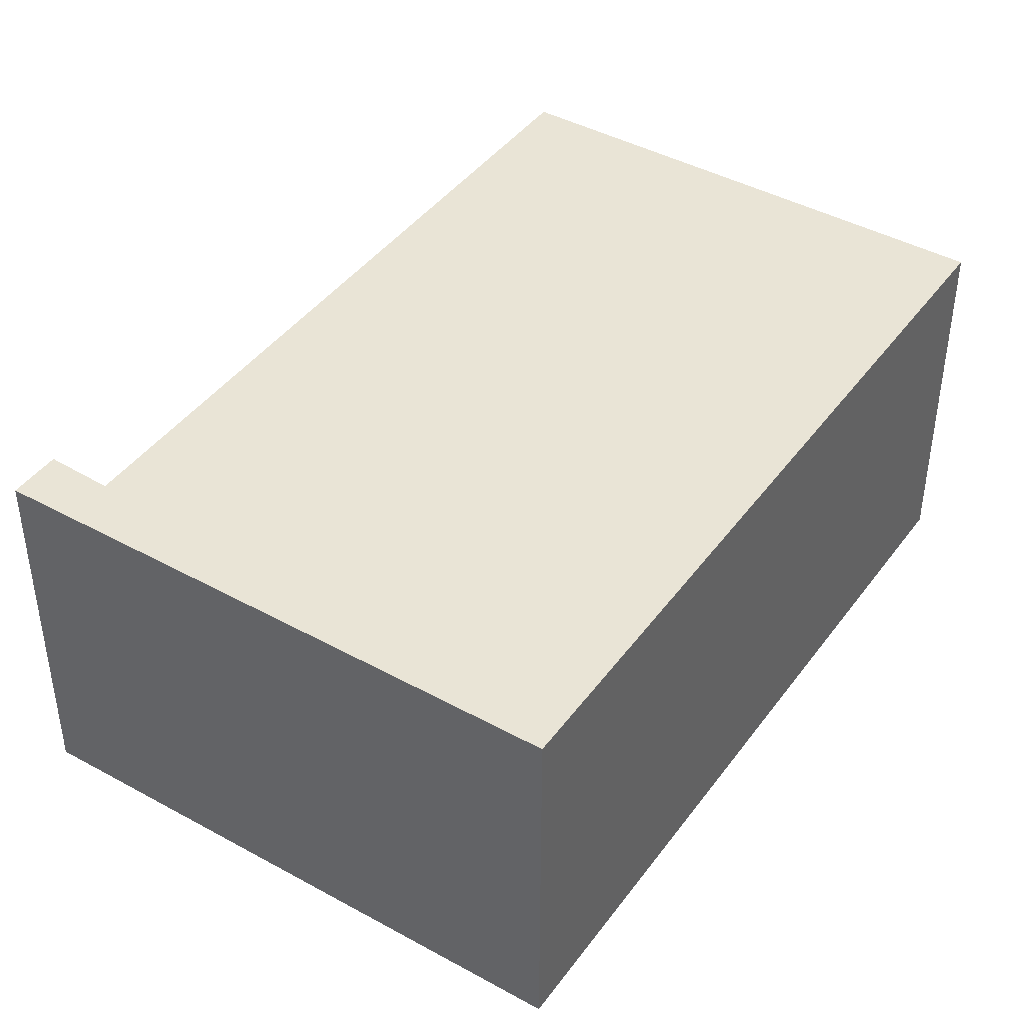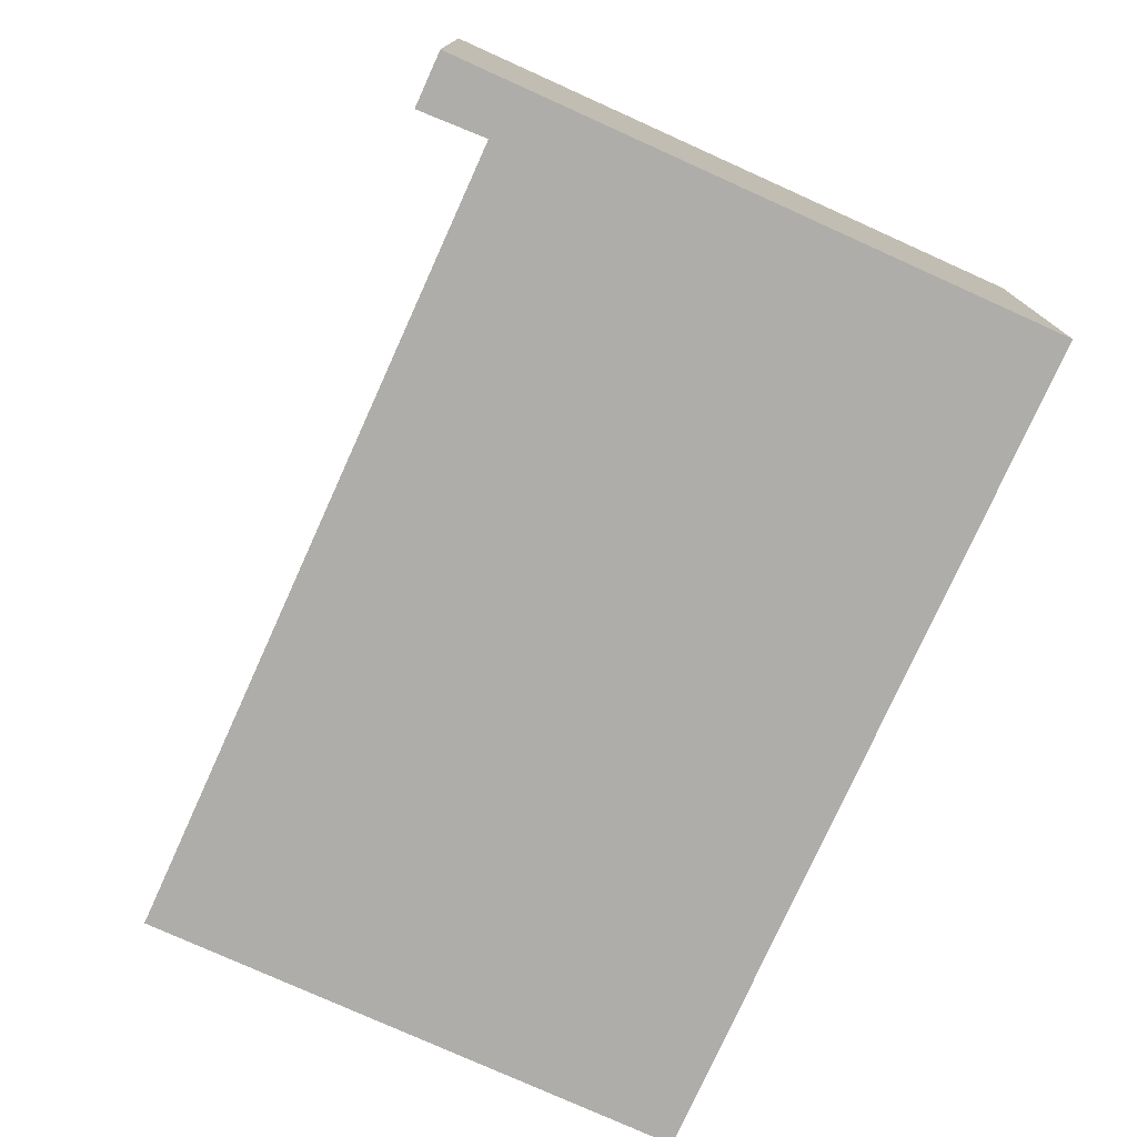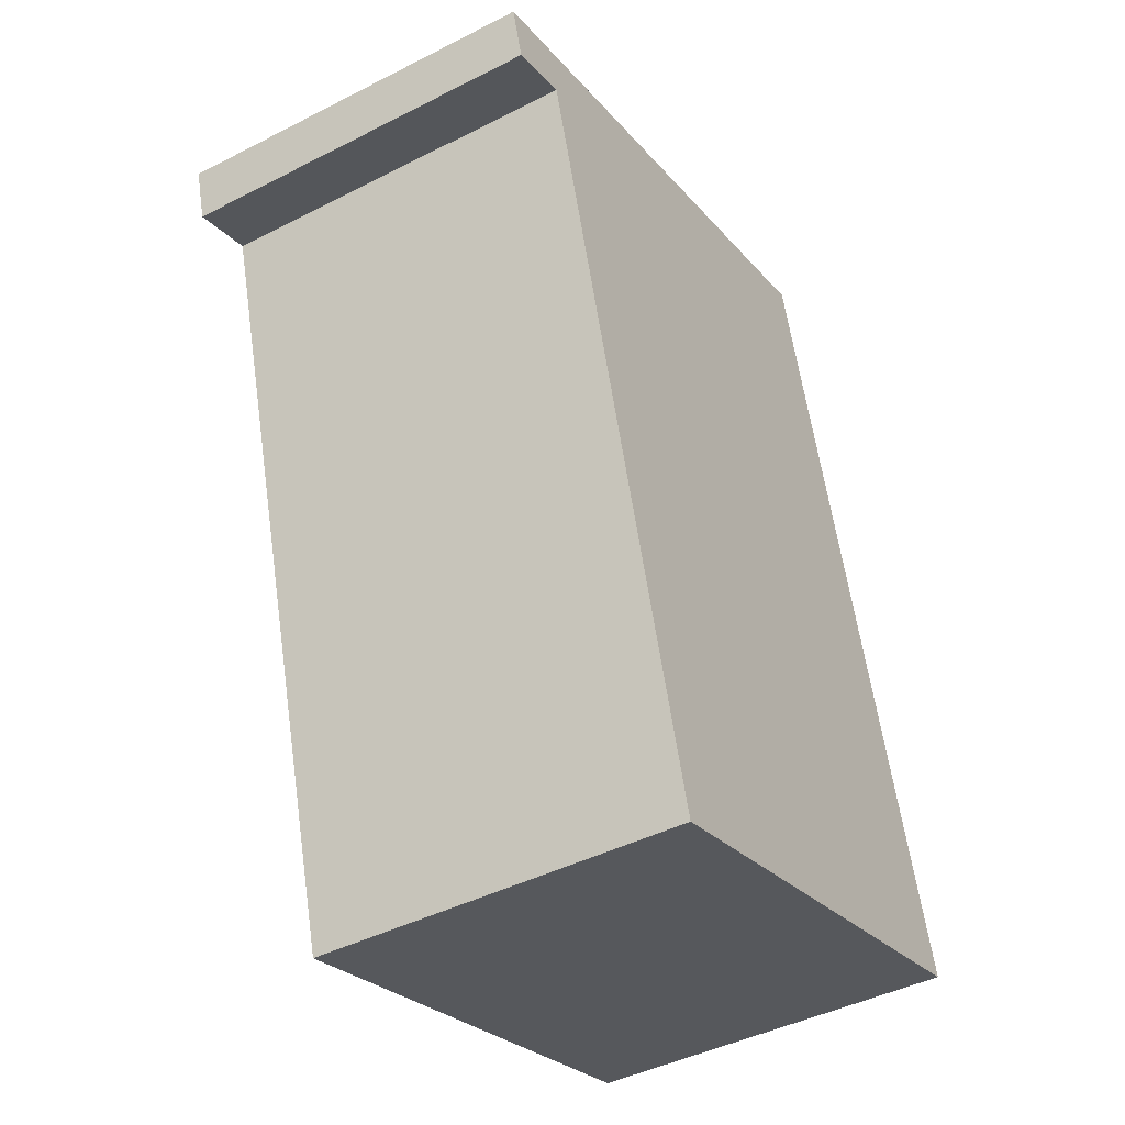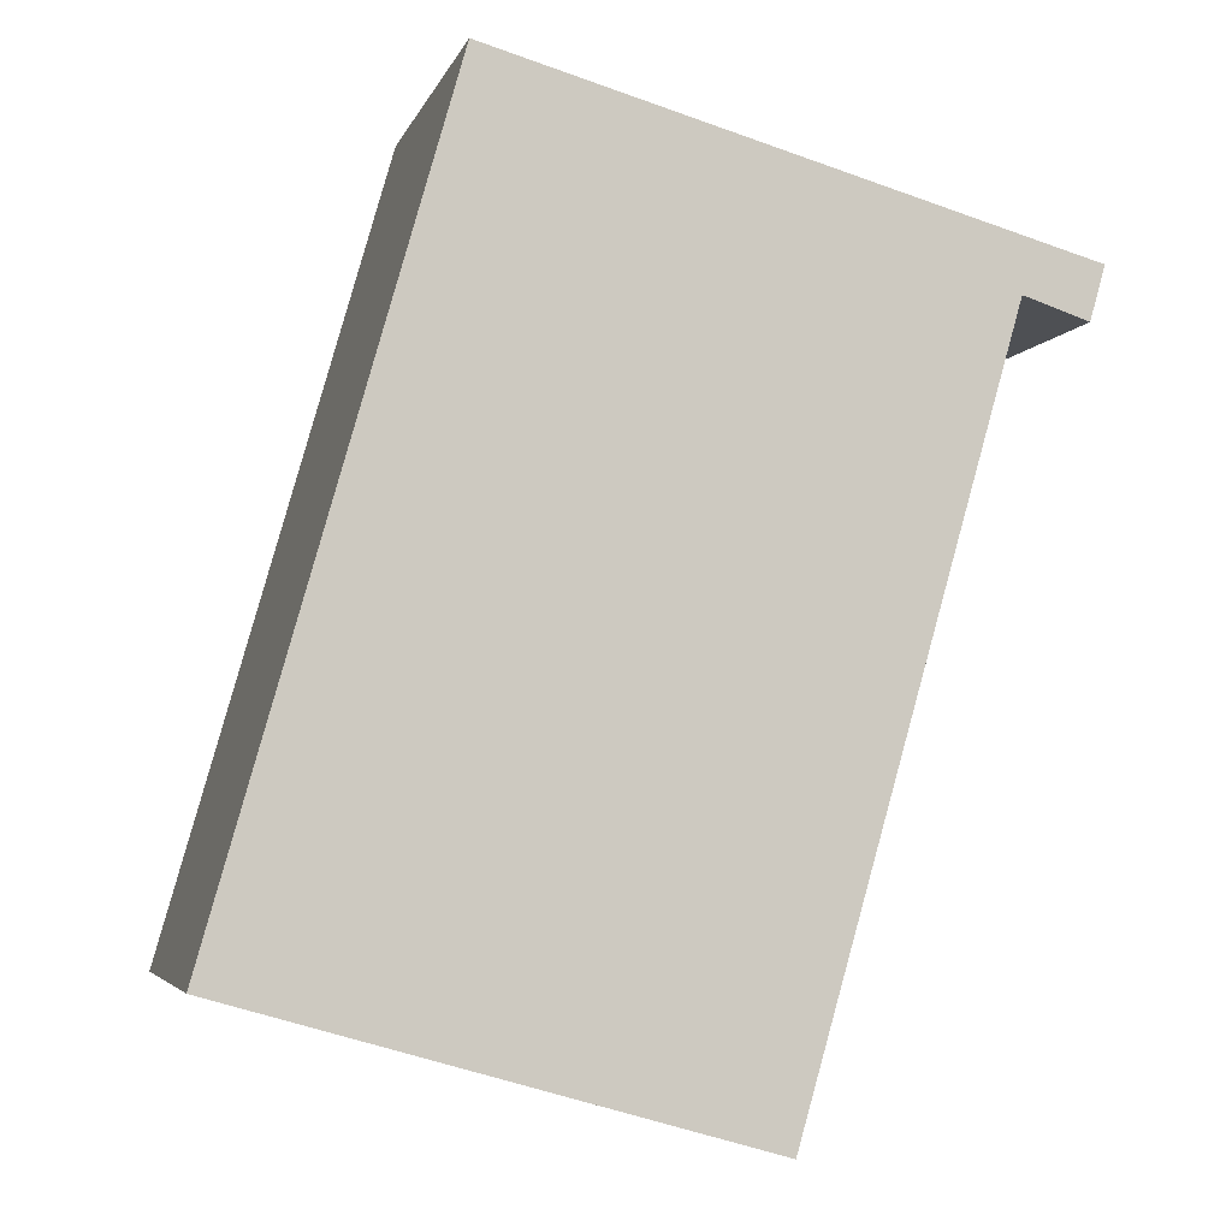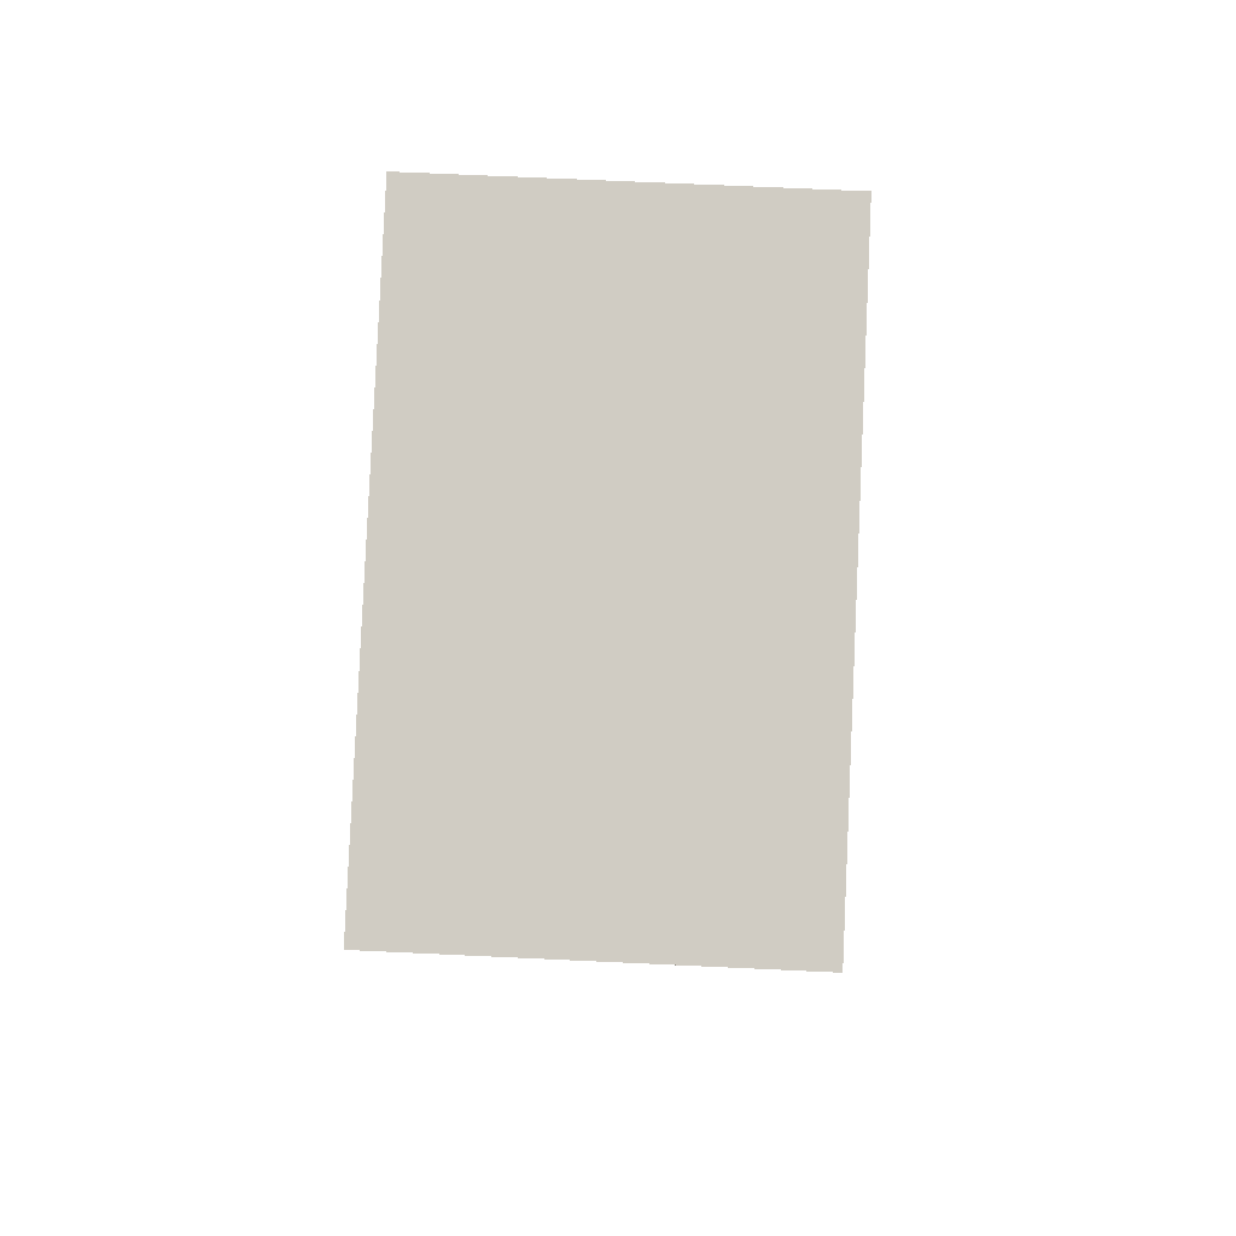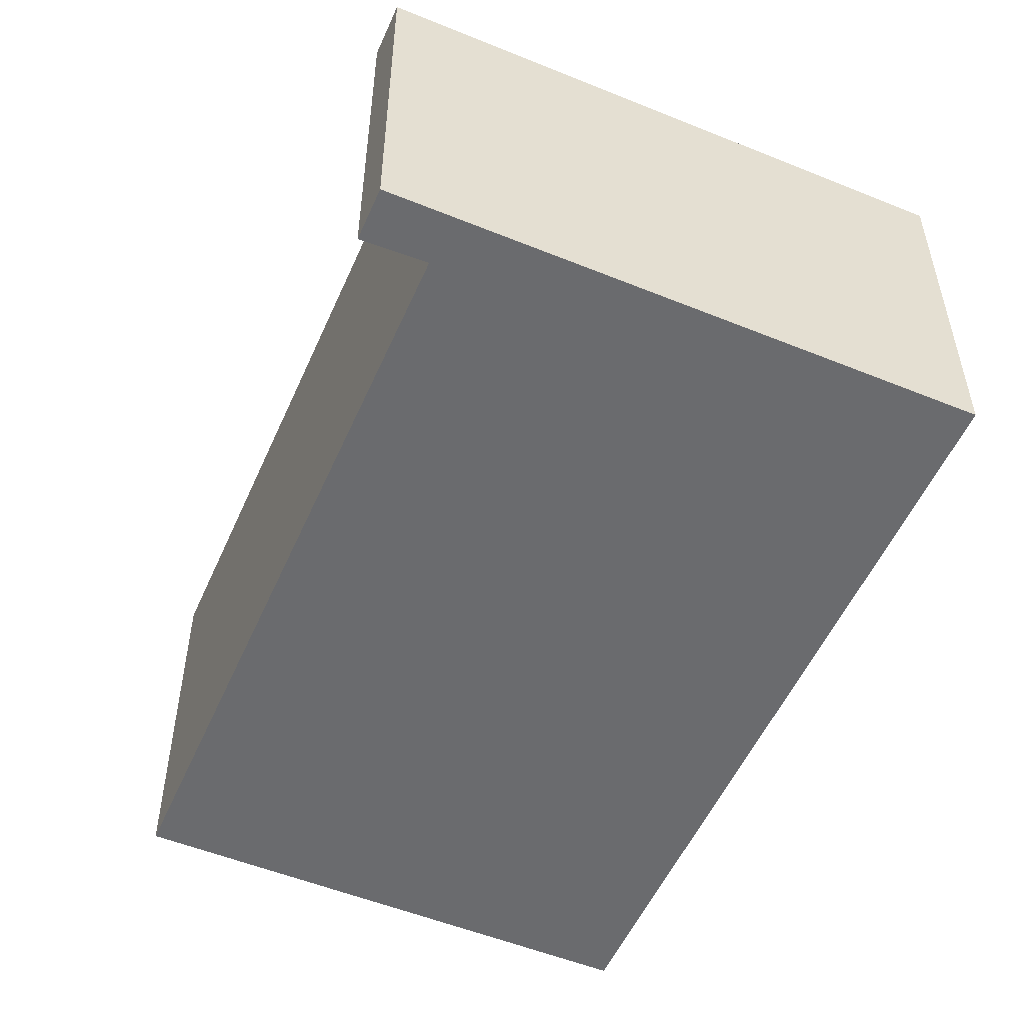
<metadata>
{"format":"obj","ext":"obj","renderer":"f3d","projection":"perspective","resolution":1024,"background":"white","views":[{"elev":42.7,"azim":17.4,"up":"+Y"},{"elev":-77.1,"azim":-40.2,"up":"+Y"},{"elev":-43.5,"azim":-58.9,"up":"+Z"},{"elev":-4.6,"azim":165.9,"up":"+Z"},{"elev":68.1,"azim":-87.3,"up":"+Z"},{"elev":-53.3,"azim":-39.4,"up":"+Y"}]}
</metadata>
<code>
v  0 3.314 2.029e-16
v  0.7 3.314 -0.277
v  0.132 3.314 -0.464
v  7.095 3.314 -5.591
v  2.584 3.314 -6.875
v  5.091 3.314 1.449
v  0.225 3.314 0.064
v  2.584 4.21e-16 -6.875
v  0.7 1.696e-17 -0.277
v  0.132 2.841e-17 -0.464
v  0 0 0
v  7.095 3.423e-16 -5.591
v  5.091 -8.873e-17 1.449
v  0.225 -3.919e-18 0.064
g defaultobject
f 1 2 3
f 2 4 5
f 4 2 6
f 6 2 7
f 7 2 1
f 8 2 5
f 2 8 9
f 10 1 3
f 1 10 11
f 9 3 2
f 3 9 10
f 12 5 4
f 5 12 8
f 11 7 1
f 7 11 6
f 6 11 13
f 13 11 14
f 13 4 6
f 4 13 12
f 11 10 14
f 13 14 10
f 9 13 10
f 8 13 9
f 12 13 8

</code>
